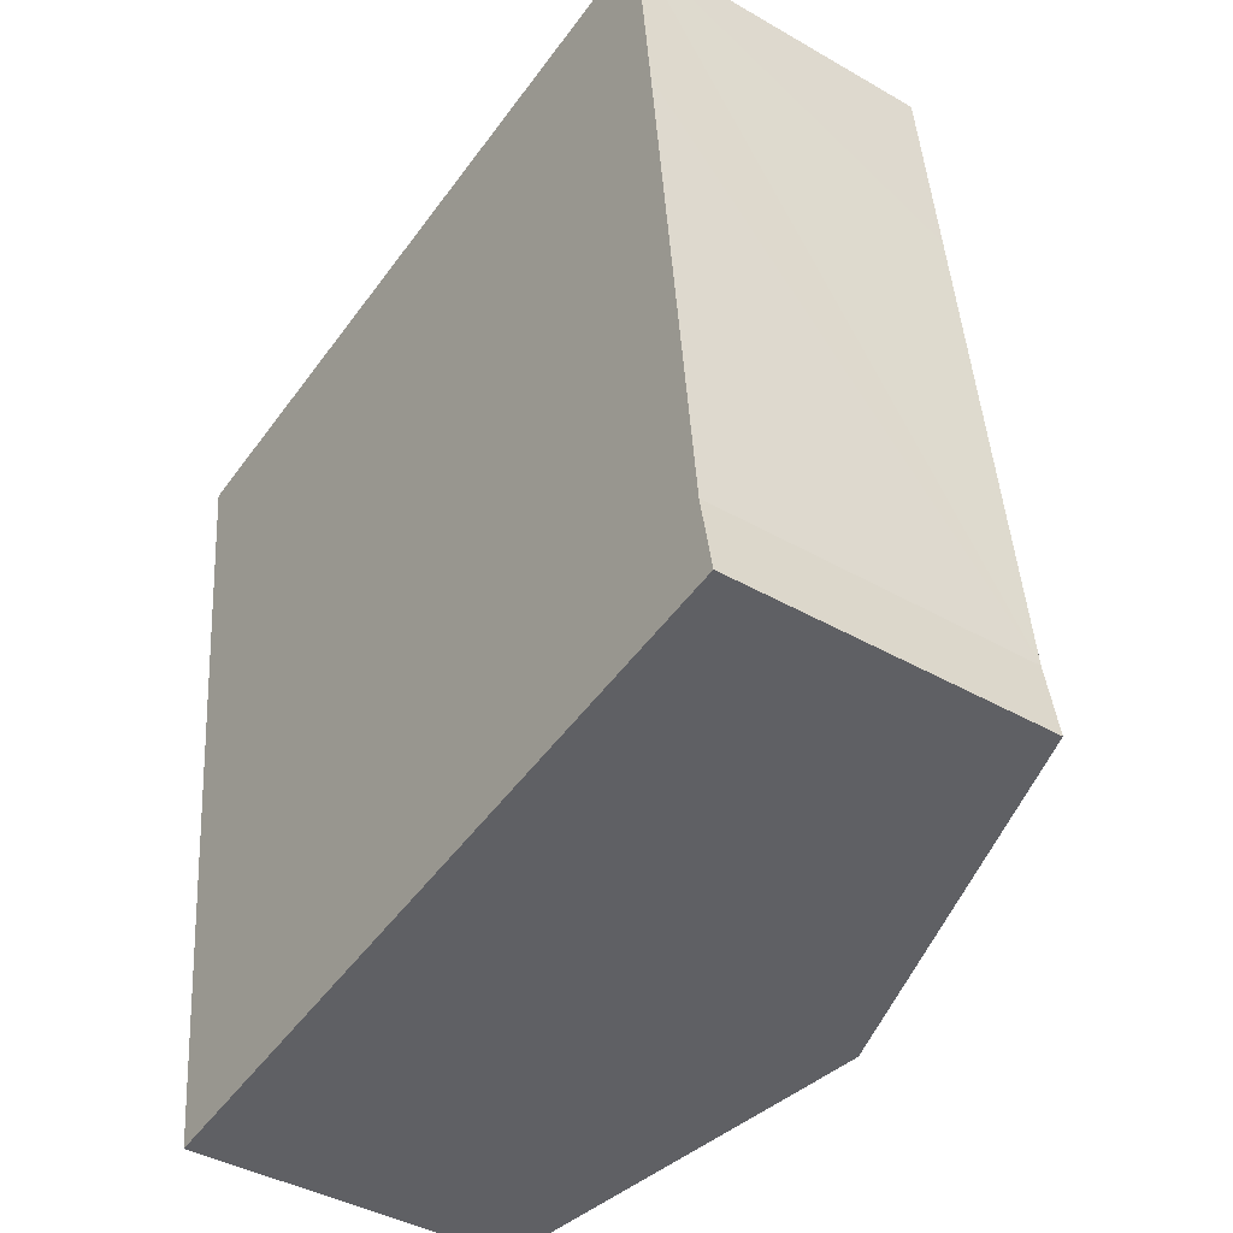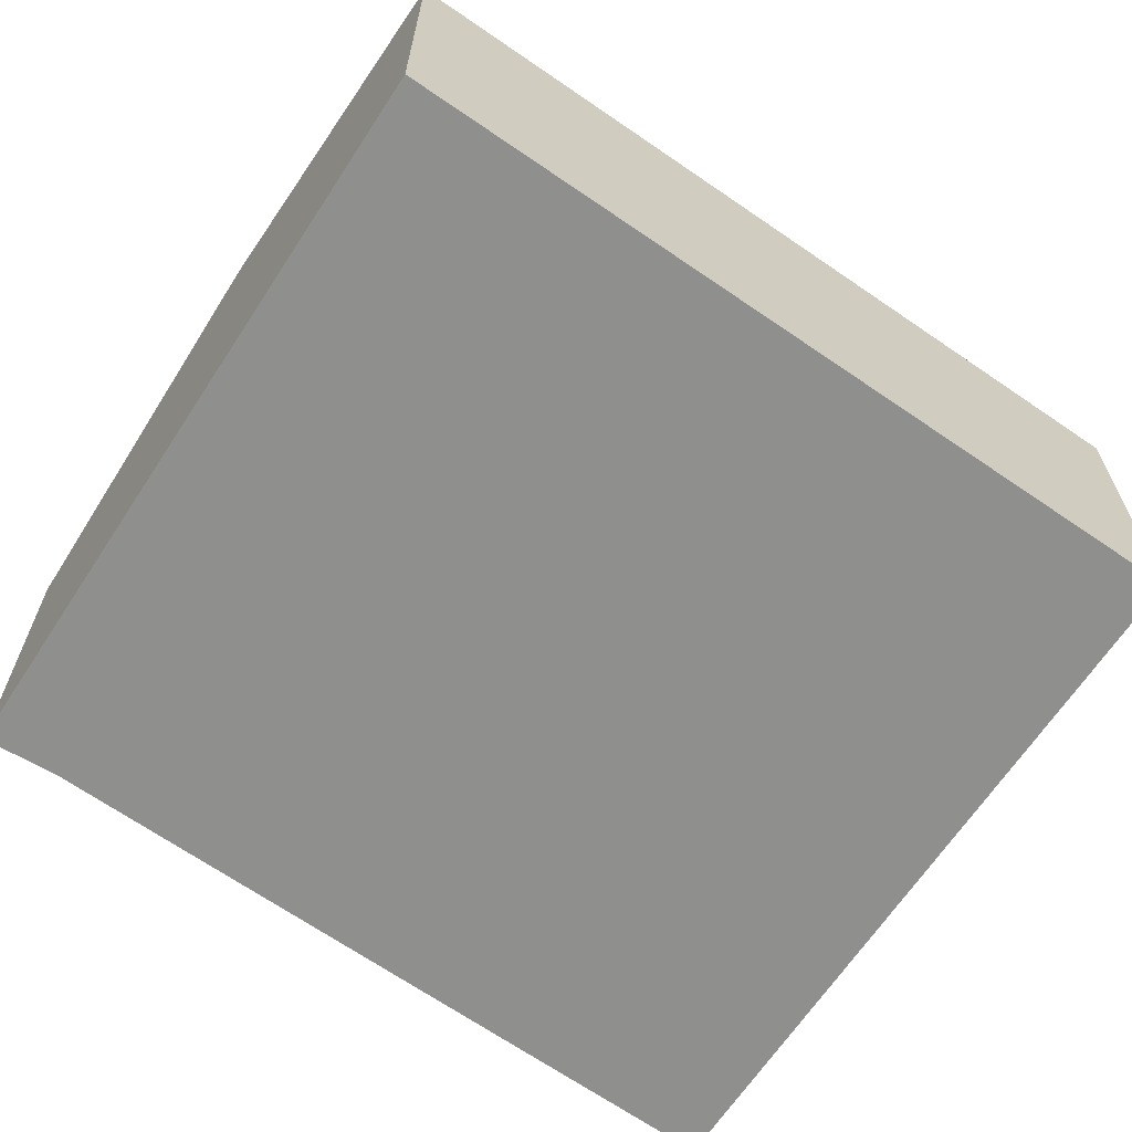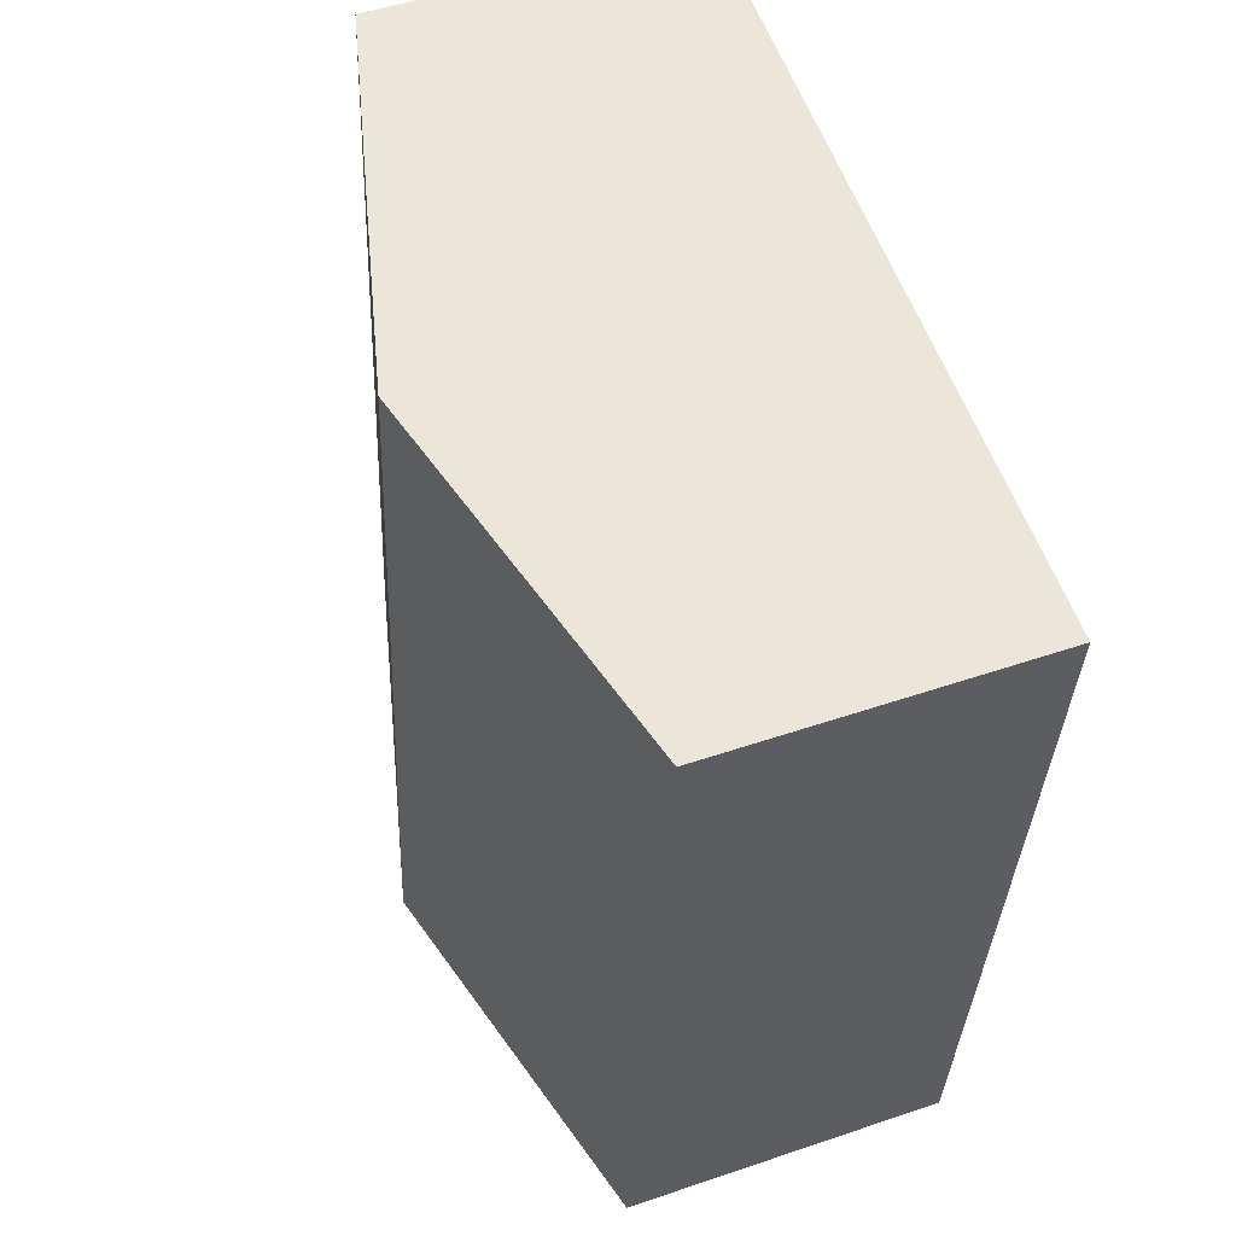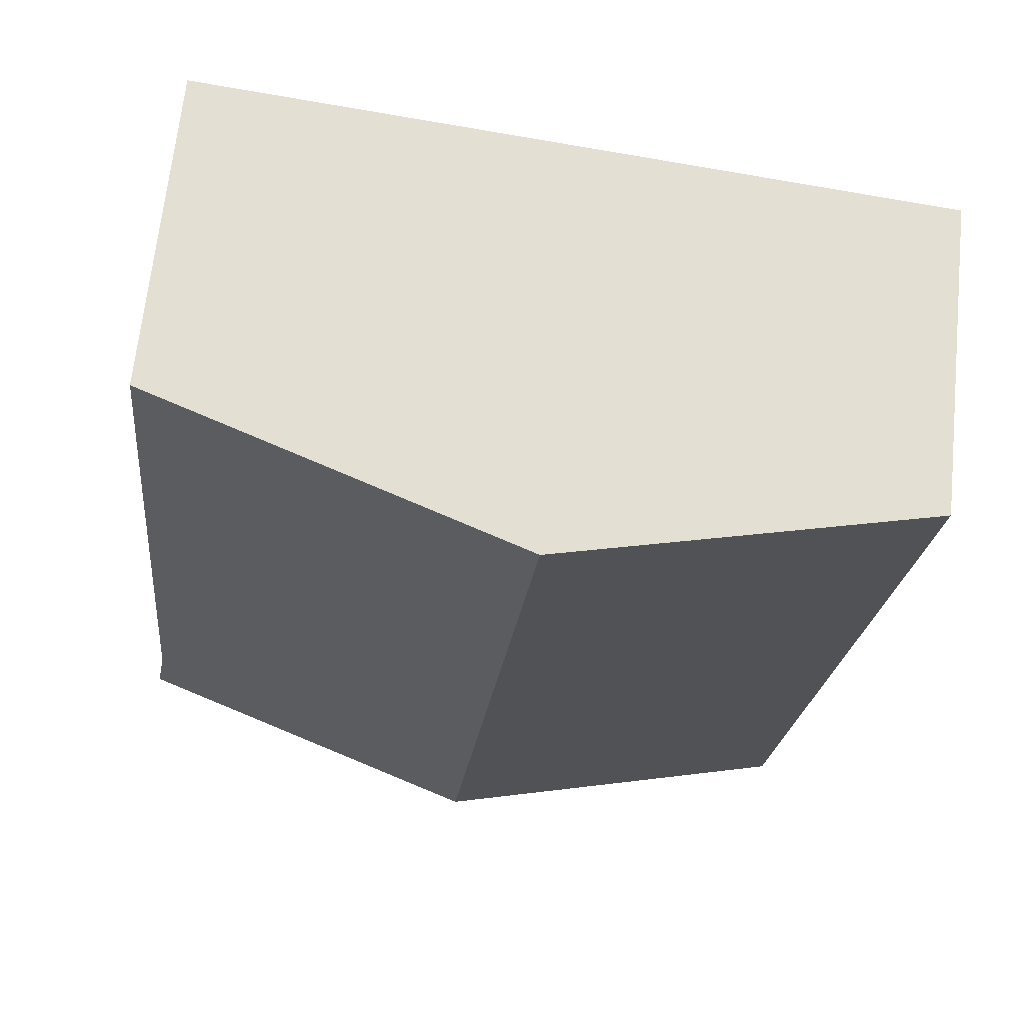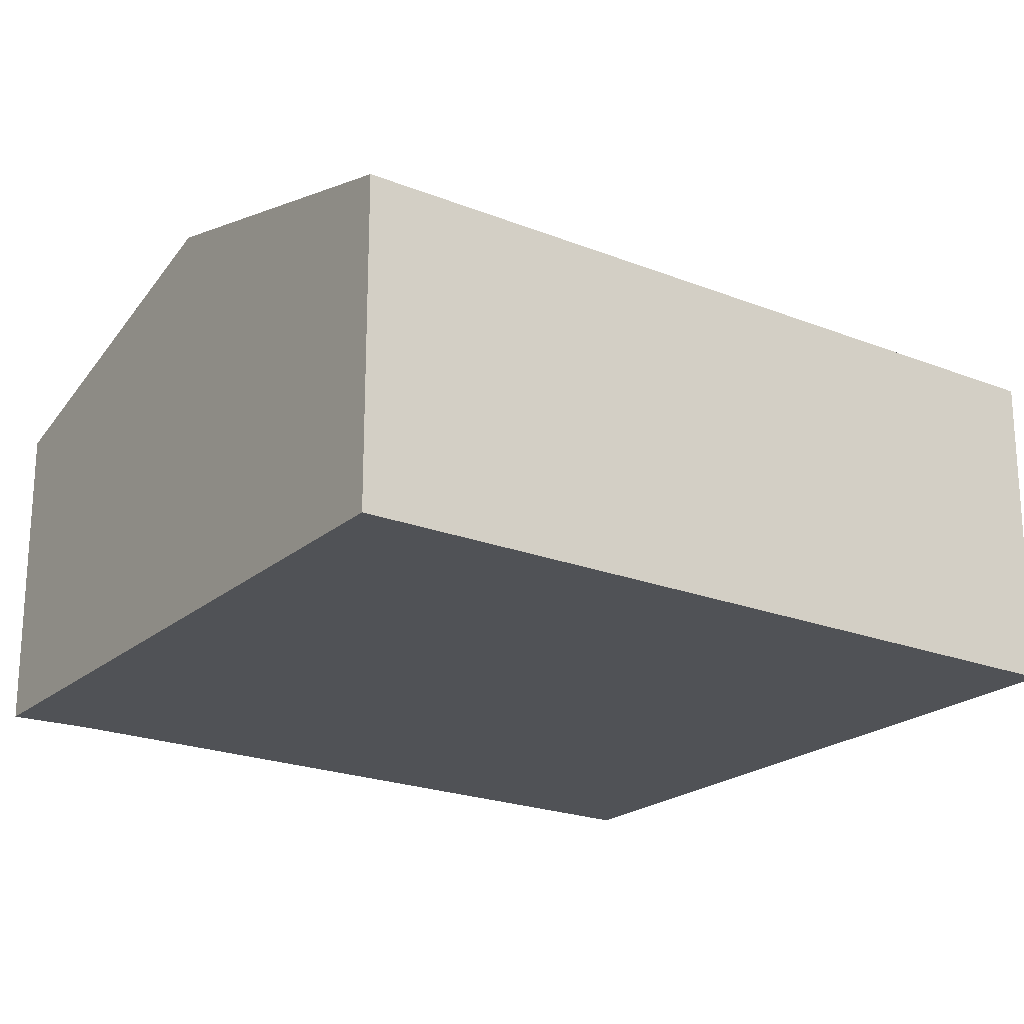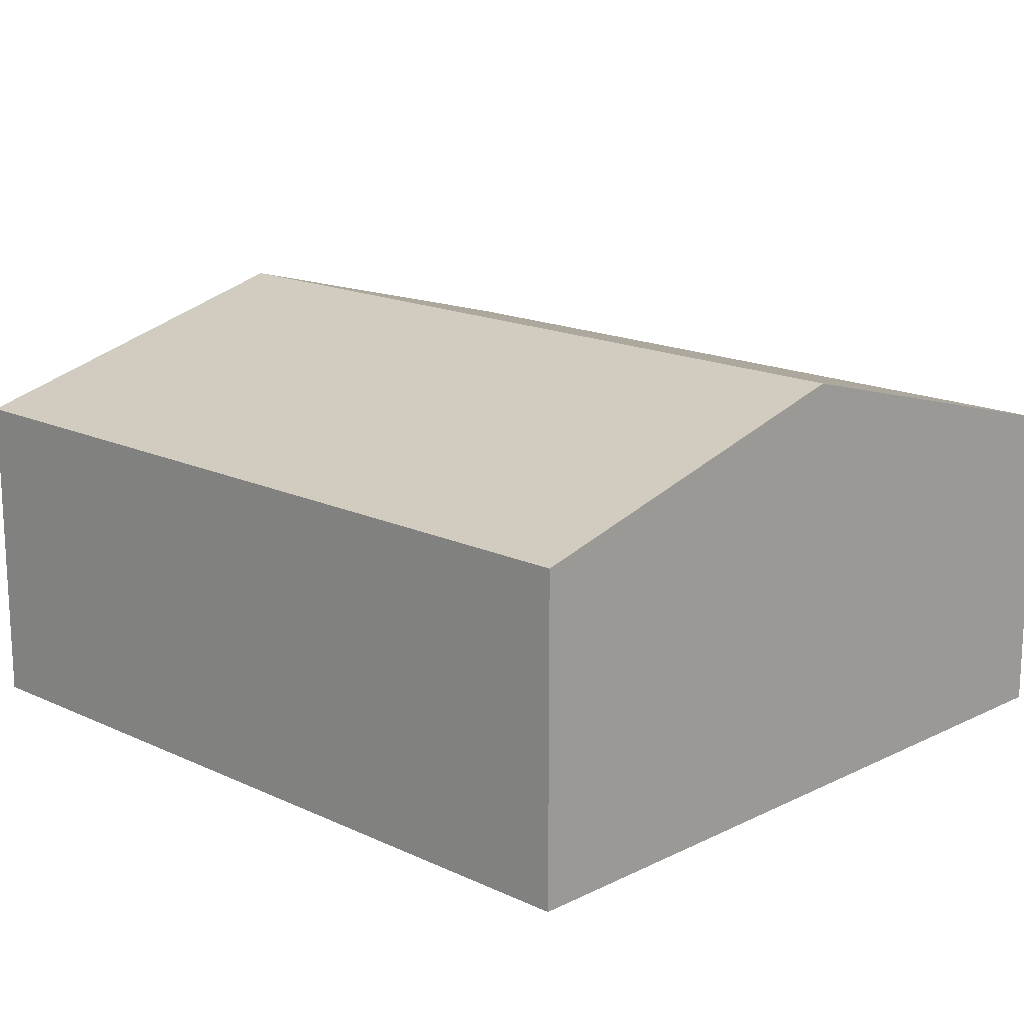
<metadata>
{"format":"obj","ext":"obj","renderer":"f3d","projection":"perspective","resolution":1024,"background":"white","views":[{"elev":-40.7,"azim":54.8,"up":"+Z"},{"elev":-65.1,"azim":-131.3,"up":"+Y"},{"elev":50.3,"azim":-110.5,"up":"+Z"},{"elev":66.8,"azim":-174.0,"up":"+Z"},{"elev":-21.1,"azim":-132.0,"up":"+Y"},{"elev":16.6,"azim":-53.1,"up":"+Y"}]}
</metadata>
<code>
v  2.623 2.399 -4.31
v  4.638 1.84 -3.566
v  4.719 1.832 -4.01
v  4.346 1.826 -0.585
v  2.092 2.399 0.301
v  4.227 1.822 0.609
v  0 1.833 1.122e-16
v  0.531 1.833 -4.609
v  0.531 2.822e-16 -4.609
v  0 0 0
v  2.092 -1.843e-17 0.301
v  4.227 -3.729e-17 0.609
v  4.346 3.582e-17 -0.585
v  4.638 2.184e-16 -3.566
v  4.719 2.455e-16 -4.01
v  2.623 2.639e-16 -4.31
g defaultobject
f 1 2 3
f 2 1 4
f 4 1 5
f 4 5 6
f 7 1 8
f 1 7 5
f 9 7 8
f 7 9 10
f 10 5 7
f 5 10 11
f 5 11 6
f 6 11 12
f 12 4 6
f 4 12 2
f 2 12 13
f 2 13 14
f 14 3 2
f 3 14 15
f 1 9 8
f 9 1 3
f 9 3 16
f 16 3 15
f 9 11 10
f 11 9 12
f 12 9 13
f 13 9 16
f 13 16 14
f 14 16 15

</code>
